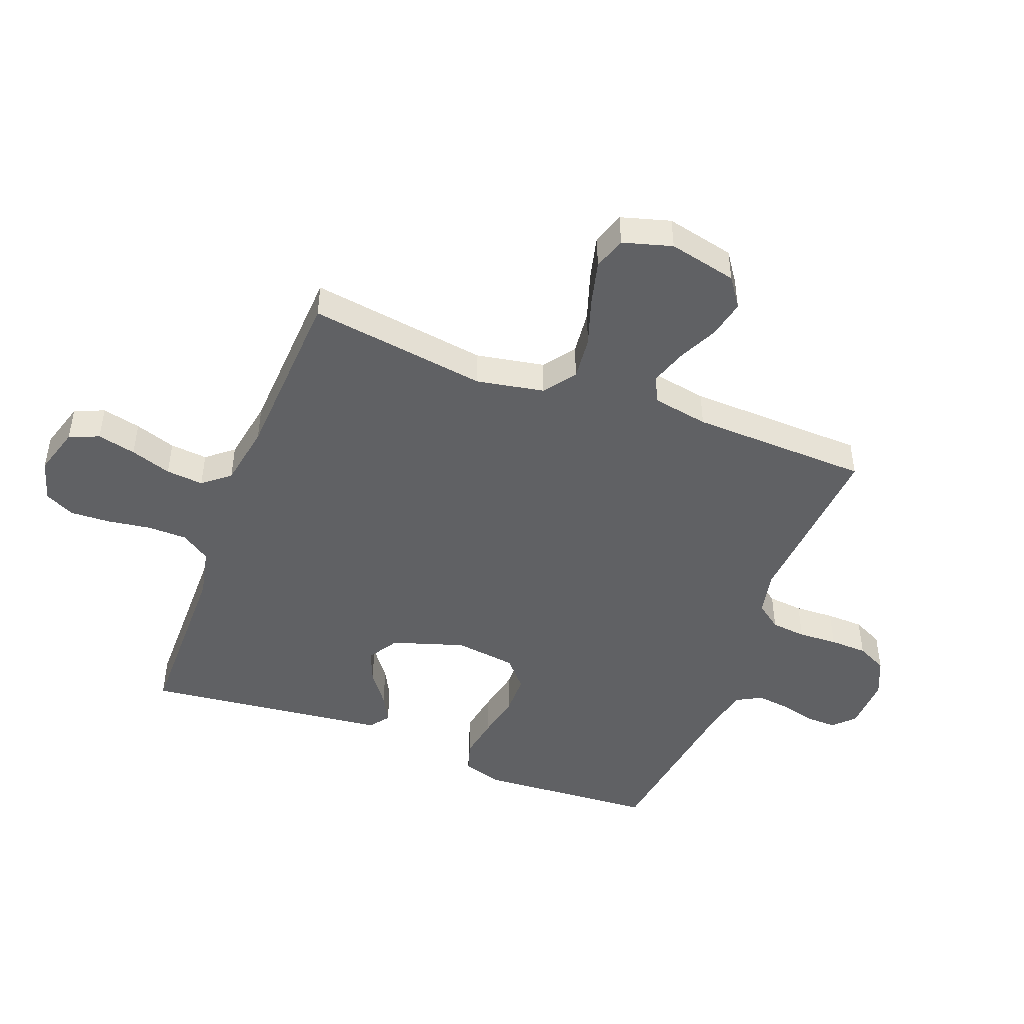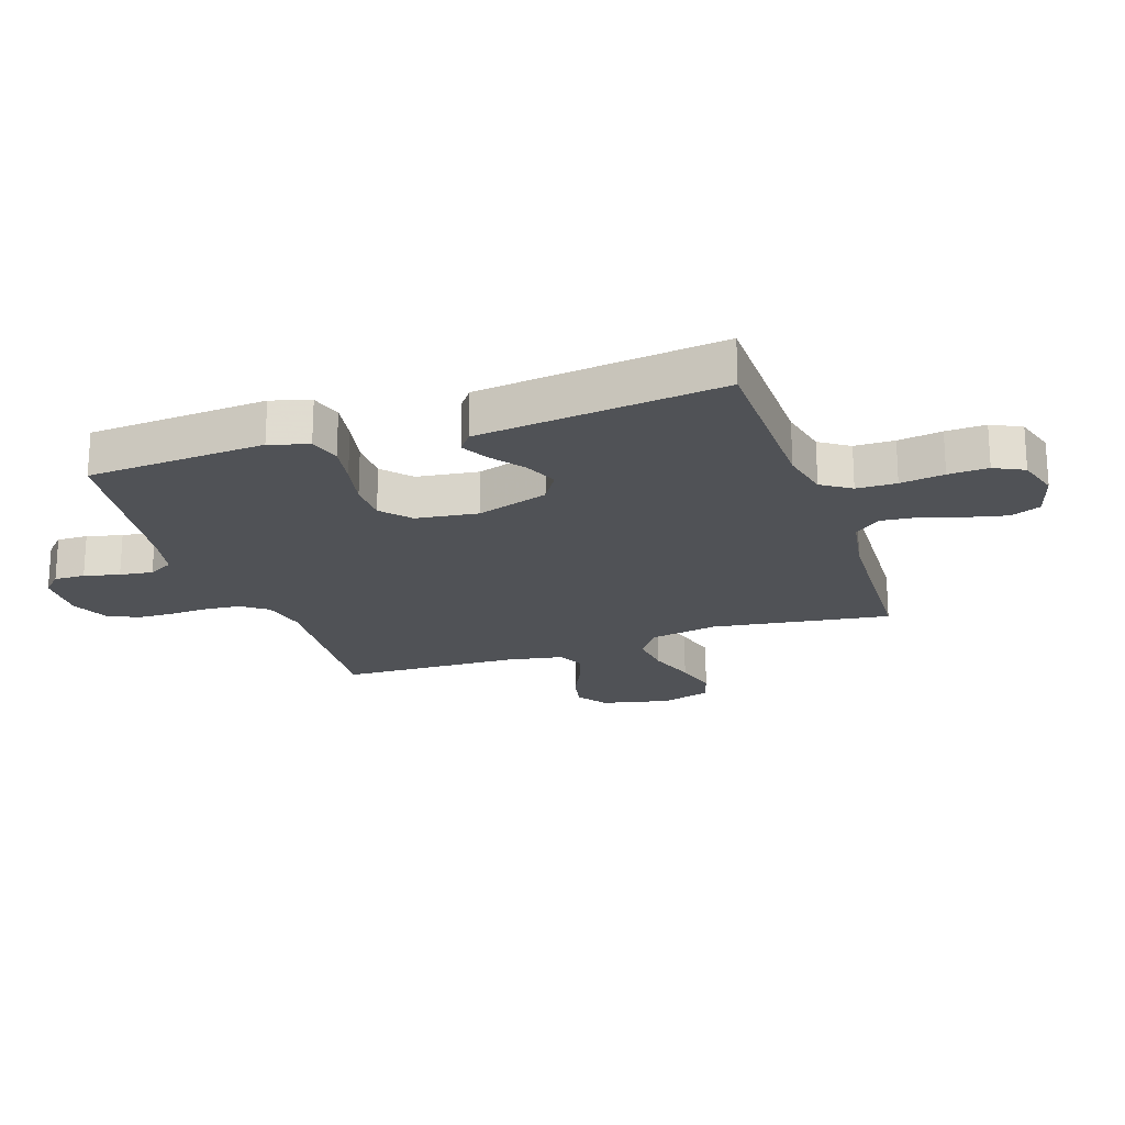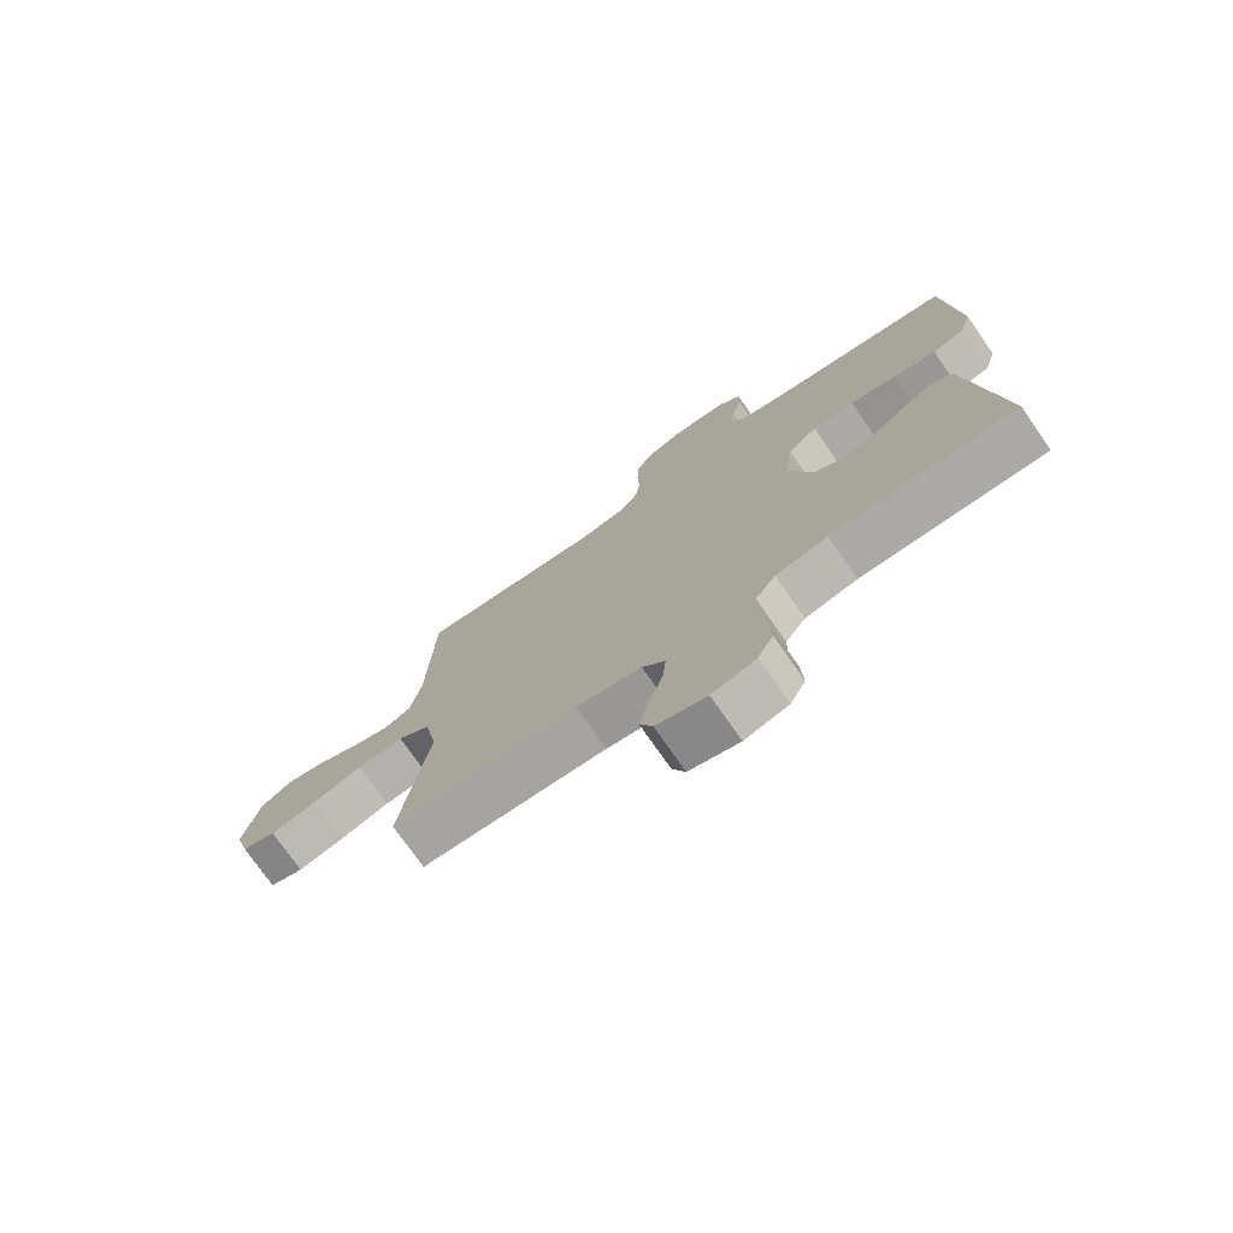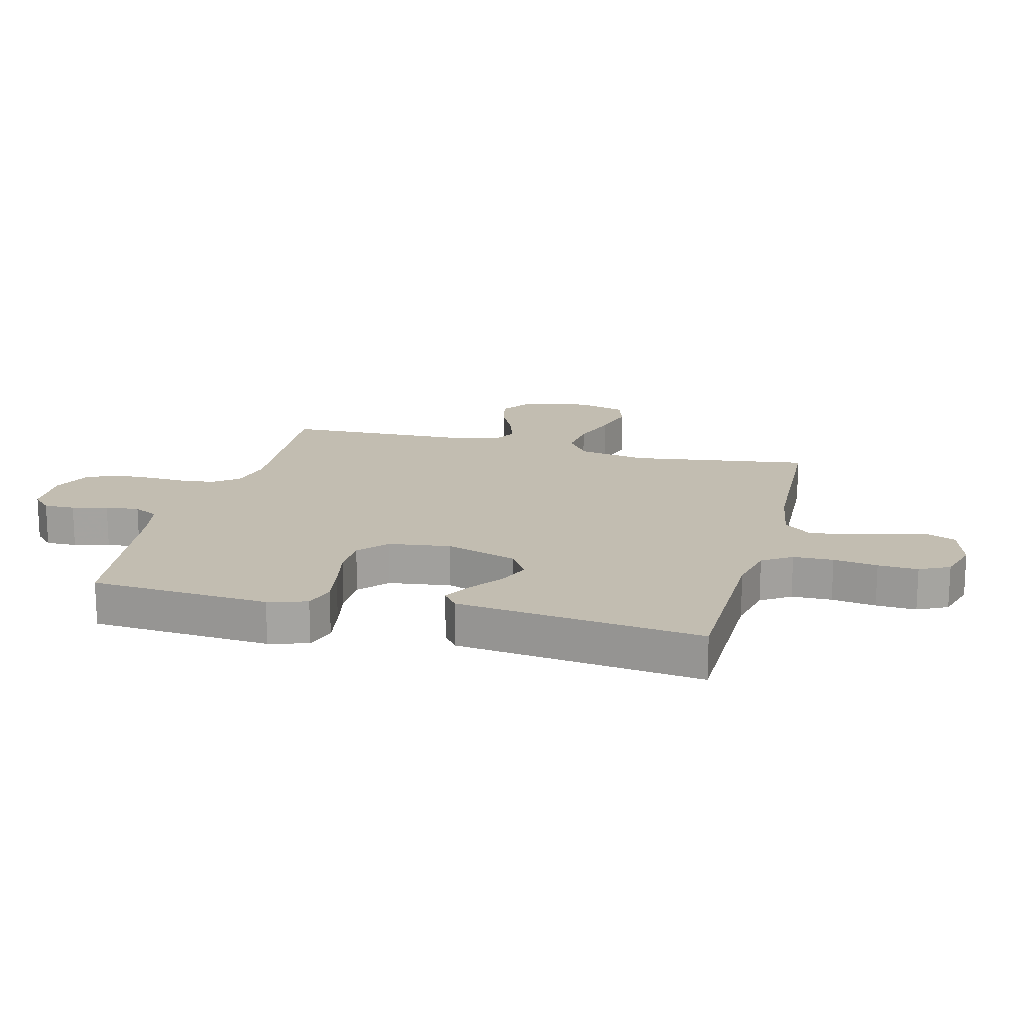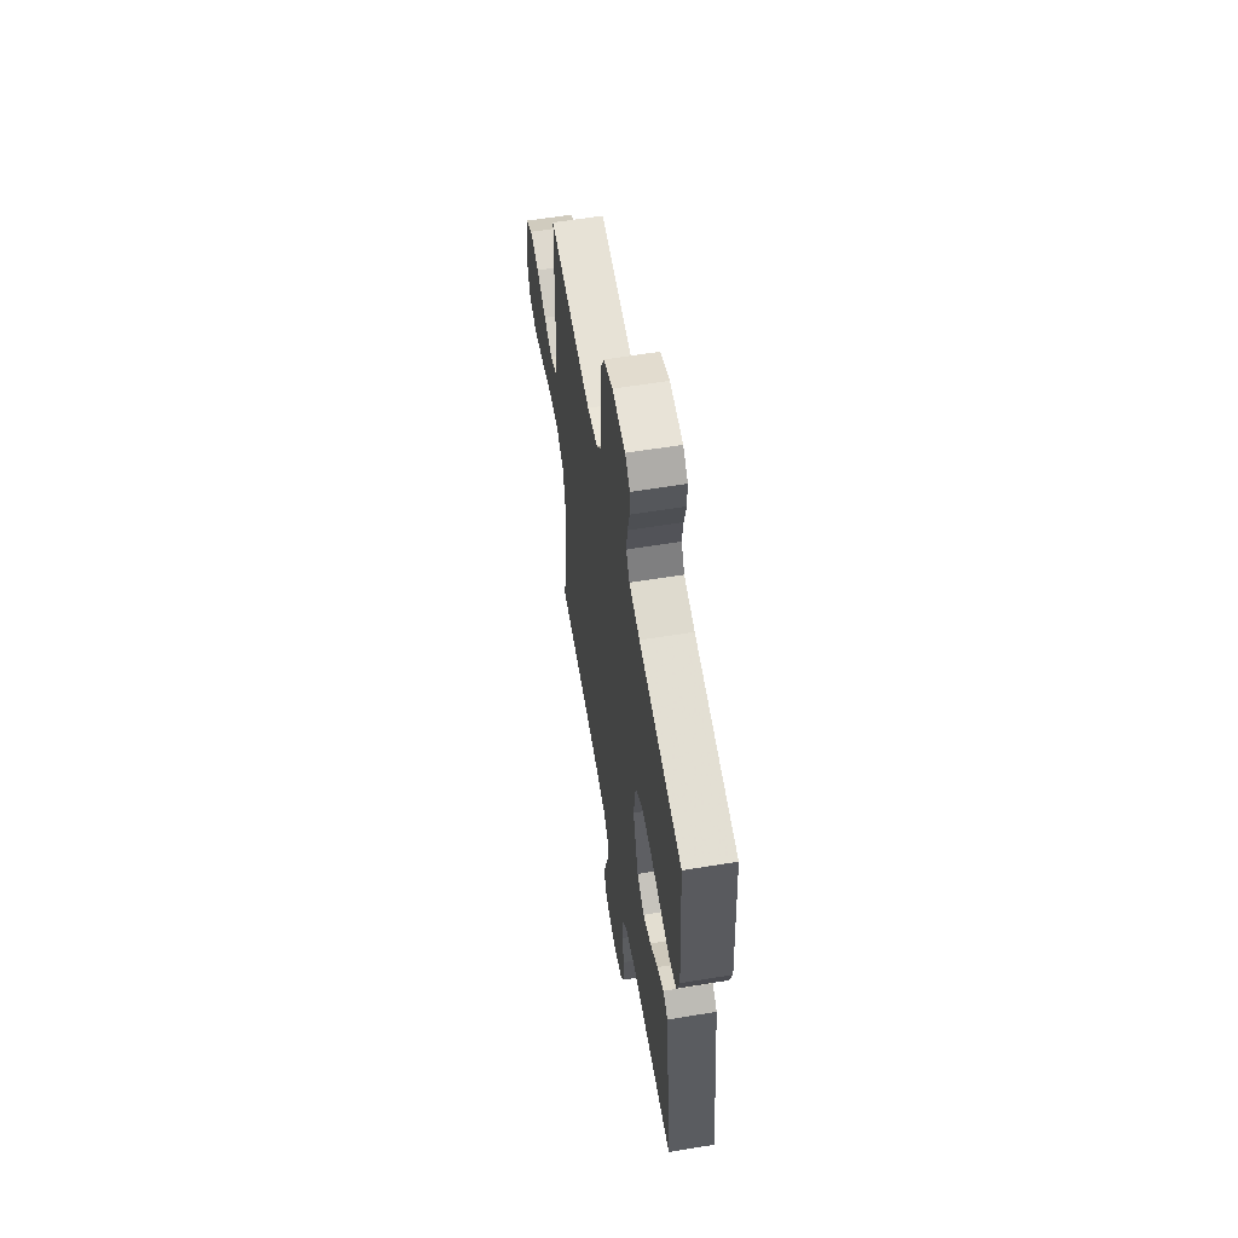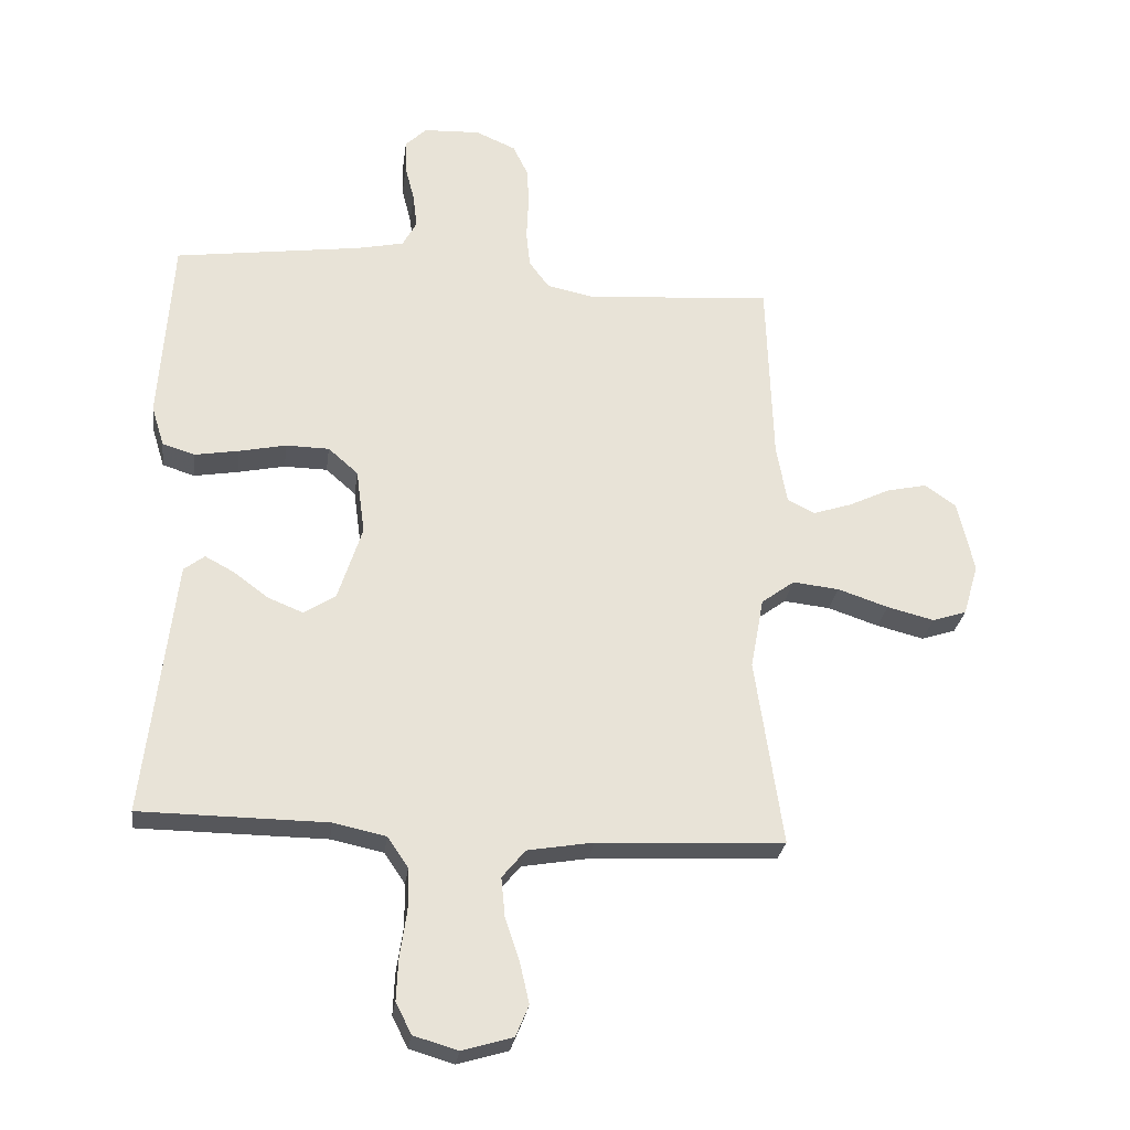
<metadata>
{"format":"obj","ext":"obj","renderer":"f3d","projection":"perspective","resolution":1024,"background":"white","views":[{"elev":-46.8,"azim":-110.9,"up":"+Y"},{"elev":-20.8,"azim":108.8,"up":"+Y"},{"elev":-75.3,"azim":34.8,"up":"+Z"},{"elev":16.9,"azim":104.6,"up":"+Y"},{"elev":59.7,"azim":80.4,"up":"+Z"},{"elev":-27.3,"azim":172.5,"up":"+Z"}]}
</metadata>
<code>
v 0.5 0.07 -0.5
v 0.2 0.07 -0.503
v 0.116 0.07 -0.521
v 0.083 0.07 -0.57
v 0.082 0.07 -0.637
v 0.093 0.07 -0.711
v 0.096 0.07 -0.778
v 0.071 0.07 -0.828
v 0 0.07 -0.849
v -0.081 0.07 -0.825
v -0.102 0.07 -0.775
v -0.087 0.07 -0.71
v -0.064 0.07 -0.641
v -0.058 0.07 -0.578
v -0.095 0.07 -0.533
v -0.2 0.07 -0.515
v -0.5 0.07 -0.5
v -0.456 0.07 -0.2
v -0.477 0.07 -0.086
v -0.53 0.07 -0.047
v -0.604 0.07 -0.055
v -0.685 0.07 -0.082
v -0.76 0.07 -0.101
v -0.815 0.07 -0.083
v -0.839 0.07 0
v -0.813 0.07 0.115
v -0.763 0.07 0.15
v -0.699 0.07 0.136
v -0.632 0.07 0.104
v -0.571 0.07 0.084
v -0.527 0.07 0.106
v -0.51 0.07 0.2
v -0.5 0.07 0.5
v -0.2 0.07 0.478
v -0.126 0.07 0.494
v -0.094 0.07 0.537
v -0.088 0.07 0.596
v -0.091 0.07 0.662
v -0.089 0.07 0.725
v -0.064 0.07 0.776
v 0 0.07 0.804
v 0.091 0.07 0.8
v 0.125 0.07 0.767
v 0.124 0.07 0.715
v 0.109 0.07 0.656
v 0.102 0.07 0.6
v 0.125 0.07 0.558
v 0.2 0.07 0.542
v 0.5 0.07 0.5
v 0.52 0.07 0.2
v 0.5 0.07 0.135
v 0.448 0.07 0.119
v 0.378 0.07 0.131
v 0.302 0.07 0.147
v 0.233 0.07 0.146
v 0.185 0.07 0.104
v 0.171 0.07 0
v 0.21 0.07 -0.121
v 0.261 0.07 -0.153
v 0.317 0.07 -0.13
v 0.372 0.07 -0.089
v 0.419 0.07 -0.064
v 0.452 0.07 -0.089
v 0.465 0.07 -0.2
v 0.5 0 -0.5
v 0.2 0 -0.503
v 0.116 0 -0.521
v 0.083 0 -0.57
v 0.082 0 -0.637
v 0.093 0 -0.711
v 0.096 0 -0.778
v 0.071 0 -0.828
v 0 0 -0.849
v -0.081 0 -0.825
v -0.102 0 -0.775
v -0.087 0 -0.71
v -0.064 0 -0.641
v -0.058 0 -0.578
v -0.095 0 -0.533
v -0.2 0 -0.515
v -0.5 0 -0.5
v -0.456 0 -0.2
v -0.477 0 -0.086
v -0.53 0 -0.047
v -0.604 0 -0.055
v -0.685 0 -0.082
v -0.76 0 -0.101
v -0.815 0 -0.083
v -0.839 0 0
v -0.813 0 0.115
v -0.763 0 0.15
v -0.699 0 0.136
v -0.632 0 0.104
v -0.571 0 0.084
v -0.527 0 0.106
v -0.51 0 0.2
v -0.5 0 0.5
v -0.2 0 0.478
v -0.126 0 0.494
v -0.094 0 0.537
v -0.088 0 0.596
v -0.091 0 0.662
v -0.089 0 0.725
v -0.064 0 0.776
v 0 0 0.804
v 0.091 0 0.8
v 0.125 0 0.767
v 0.124 0 0.715
v 0.109 0 0.656
v 0.102 0 0.6
v 0.125 0 0.558
v 0.2 0 0.542
v 0.5 0 0.5
v 0.52 0 0.2
v 0.5 0 0.135
v 0.448 0 0.119
v 0.378 0 0.131
v 0.302 0 0.147
v 0.233 0 0.146
v 0.185 0 0.104
v 0.171 0 0
v 0.21 0 -0.121
v 0.261 0 -0.153
v 0.317 0 -0.13
v 0.372 0 -0.089
v 0.419 0 -0.064
v 0.452 0 -0.089
v 0.465 0 -0.2
f 64 1 2
f 63 64 2
f 62 63 2
f 61 62 2
f 60 61 2
f 59 60 2 3
f 58 59 3 4
f 57 58 4
f 56 57 4
f 52 53 54
f 51 52 54
f 50 51 54
f 49 50 54
f 48 49 54
f 47 48 54 55
f 46 47 55 56
f 43 44 45
f 42 43 45
f 41 42 45
f 40 41 45
f 39 40 45
f 38 39 45
f 37 38 45
f 36 37 45 46
f 46 56 4
f 36 46 4
f 35 36 4
f 32 33 34
f 35 4 5
f 34 35 5
f 32 34 5
f 31 32 5
f 27 28 29
f 26 27 29
f 25 26 29
f 24 25 29
f 23 24 29
f 22 23 29
f 21 22 29
f 20 21 29 30
f 19 20 30 31
f 16 17 18
f 15 16 18 19
f 11 12 13
f 10 11 13
f 9 10 13
f 8 9 13
f 7 8 13
f 6 7 13
f 5 6 13
f 5 13 14
f 15 19 31 5
f 5 14 15
f 66 65 128
f 66 128 127
f 66 127 126
f 66 126 125
f 66 125 124
f 67 66 124 123
f 68 67 123 122
f 68 122 121
f 68 121 120
f 118 117 116
f 118 116 115
f 118 115 114
f 118 114 113
f 118 113 112
f 119 118 112 111
f 120 119 111 110
f 109 108 107
f 109 107 106
f 109 106 105
f 109 105 104
f 109 104 103
f 109 103 102
f 109 102 101
f 110 109 101 100
f 68 120 110
f 68 110 100
f 68 100 99
f 98 97 96
f 69 68 99
f 69 99 98
f 69 98 96
f 69 96 95
f 93 92 91
f 93 91 90
f 93 90 89
f 93 89 88
f 93 88 87
f 93 87 86
f 93 86 85
f 94 93 85 84
f 95 94 84 83
f 82 81 80
f 83 82 80 79
f 77 76 75
f 77 75 74
f 77 74 73
f 77 73 72
f 77 72 71
f 77 71 70
f 77 70 69
f 78 77 69
f 69 95 83 79
f 79 78 69
f 1 65 66 2
f 2 66 67 3
f 3 67 68 4
f 4 68 69 5
f 5 69 70 6
f 6 70 71 7
f 7 71 72 8
f 8 72 73 9
f 9 73 74 10
f 10 74 75 11
f 11 75 76 12
f 12 76 77 13
f 13 77 78 14
f 14 78 79 15
f 15 79 80 16
f 16 80 81 17
f 17 81 82 18
f 18 82 83 19
f 19 83 84 20
f 20 84 85 21
f 21 85 86 22
f 22 86 87 23
f 23 87 88 24
f 24 88 89 25
f 25 89 90 26
f 26 90 91 27
f 27 91 92 28
f 28 92 93 29
f 29 93 94 30
f 30 94 95 31
f 31 95 96 32
f 32 96 97 33
f 33 97 98 34
f 34 98 99 35
f 35 99 100 36
f 36 100 101 37
f 37 101 102 38
f 38 102 103 39
f 39 103 104 40
f 40 104 105 41
f 41 105 106 42
f 42 106 107 43
f 43 107 108 44
f 44 108 109 45
f 45 109 110 46
f 46 110 111 47
f 47 111 112 48
f 48 112 113 49
f 49 113 114 50
f 50 114 115 51
f 51 115 116 52
f 52 116 117 53
f 53 117 118 54
f 54 118 119 55
f 55 119 120 56
f 56 120 121 57
f 57 121 122 58
f 58 122 123 59
f 59 123 124 60
f 60 124 125 61
f 61 125 126 62
f 62 126 127 63
f 63 127 128 64
f 64 128 65 1

</code>
